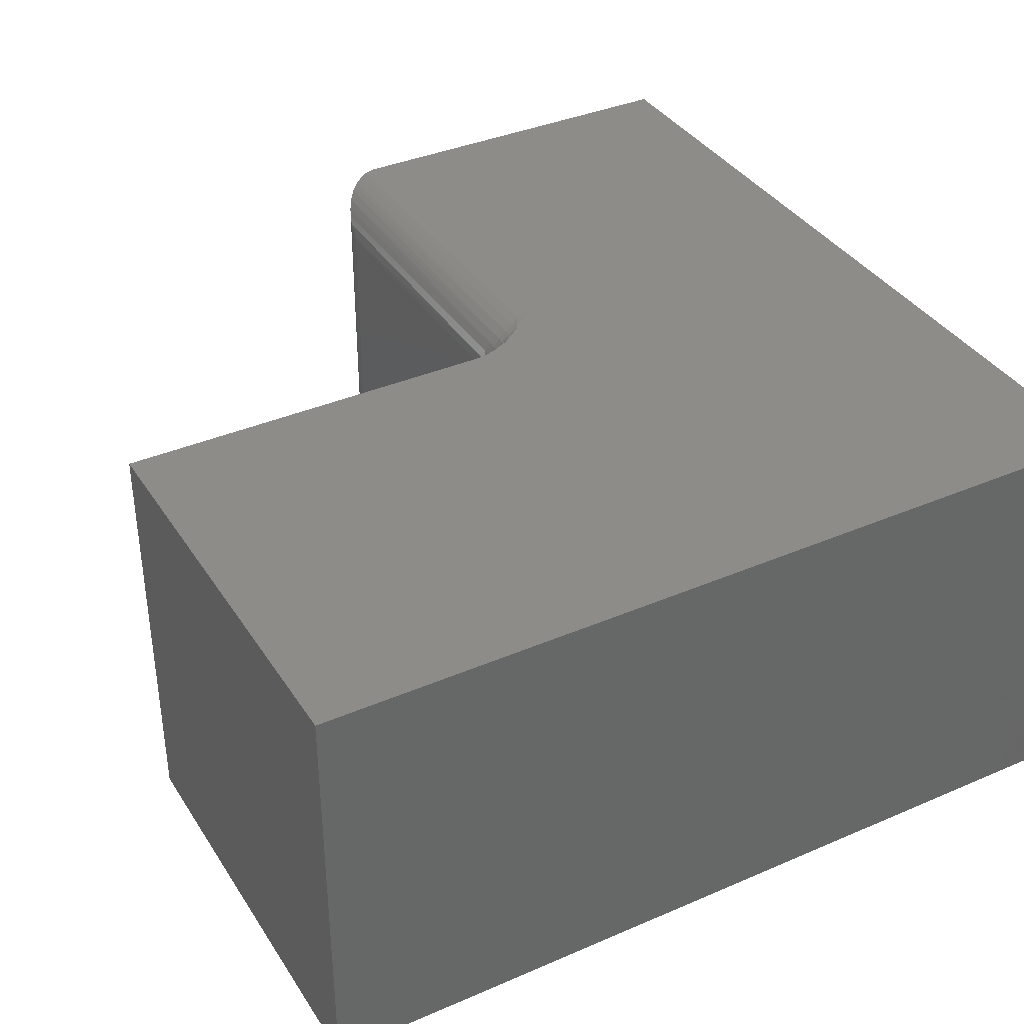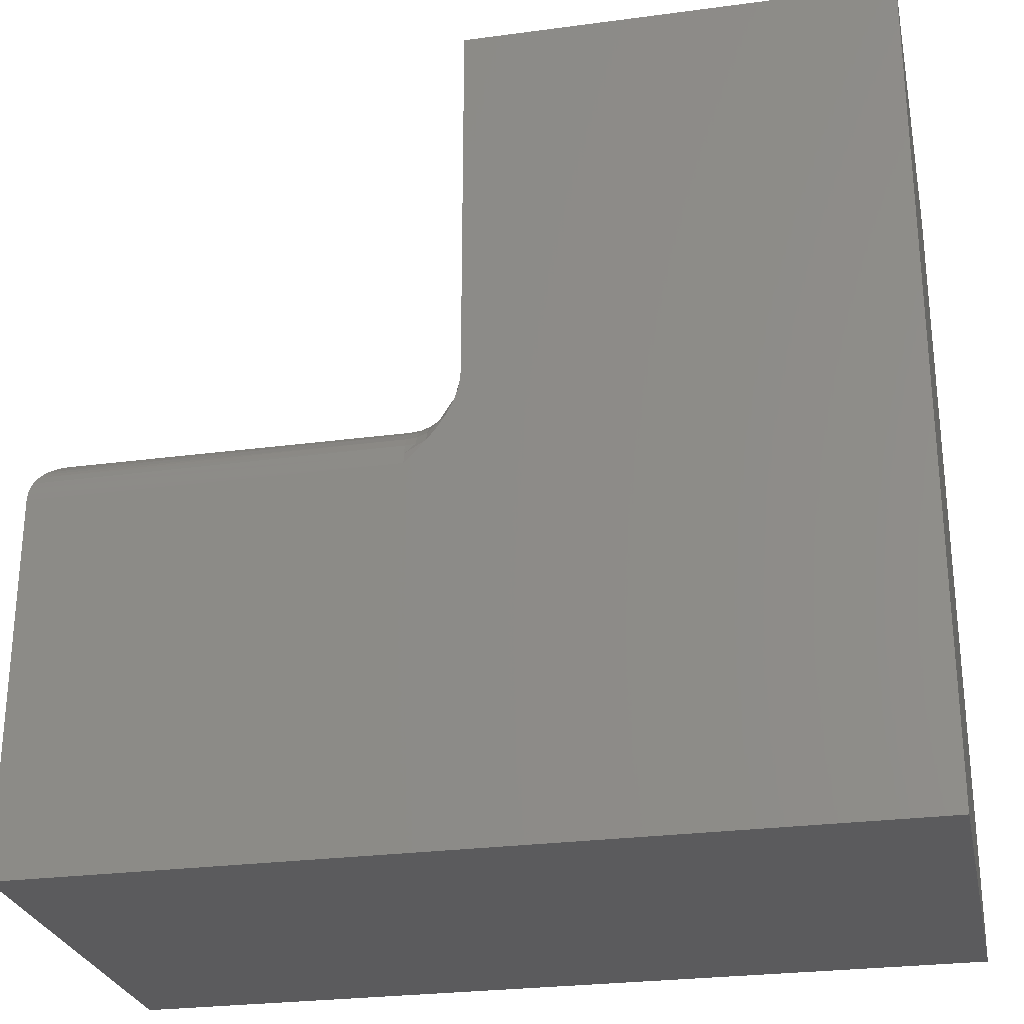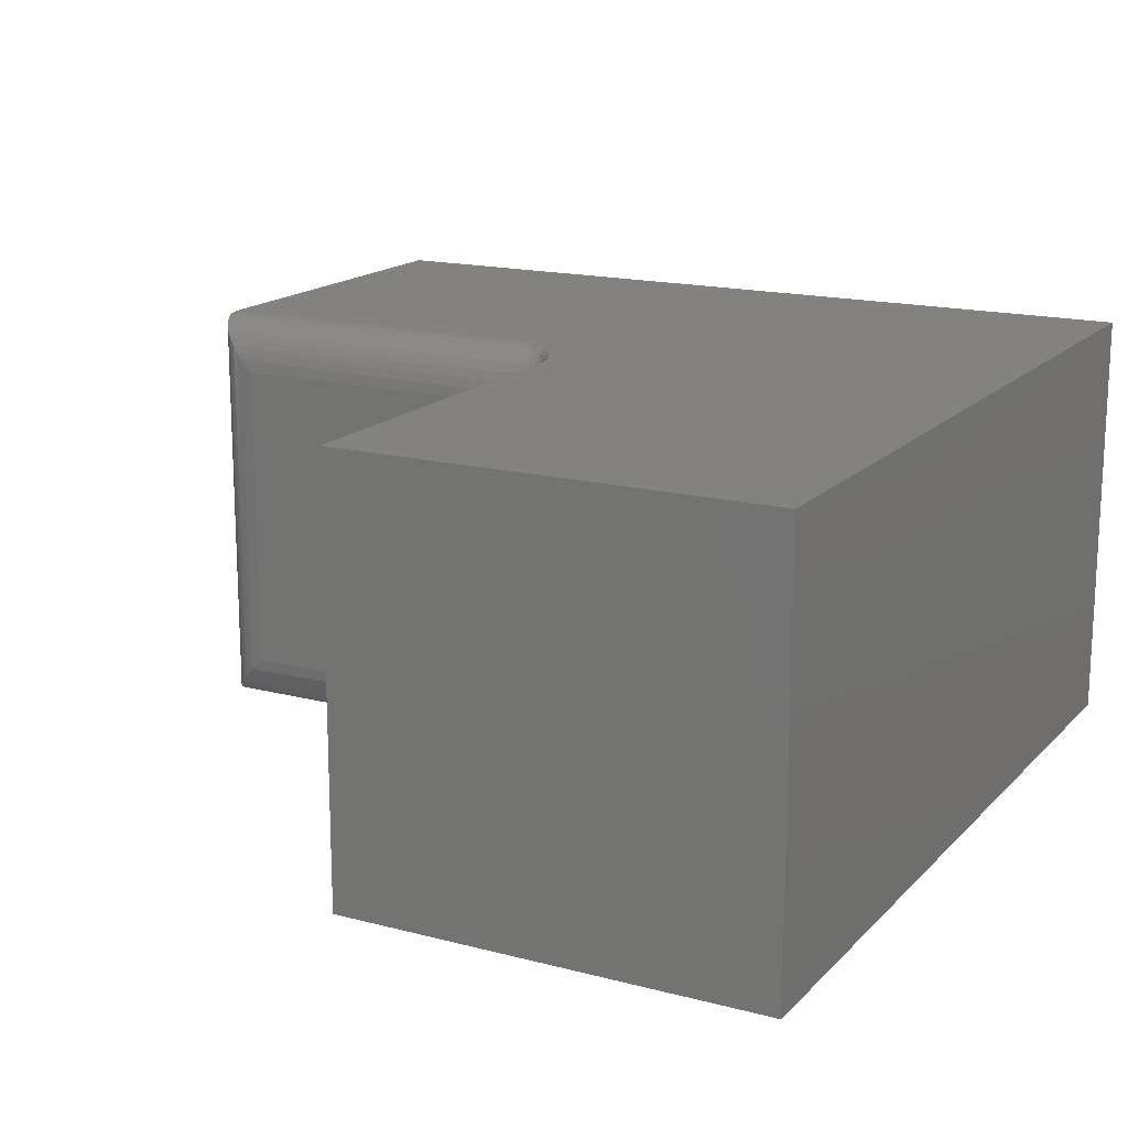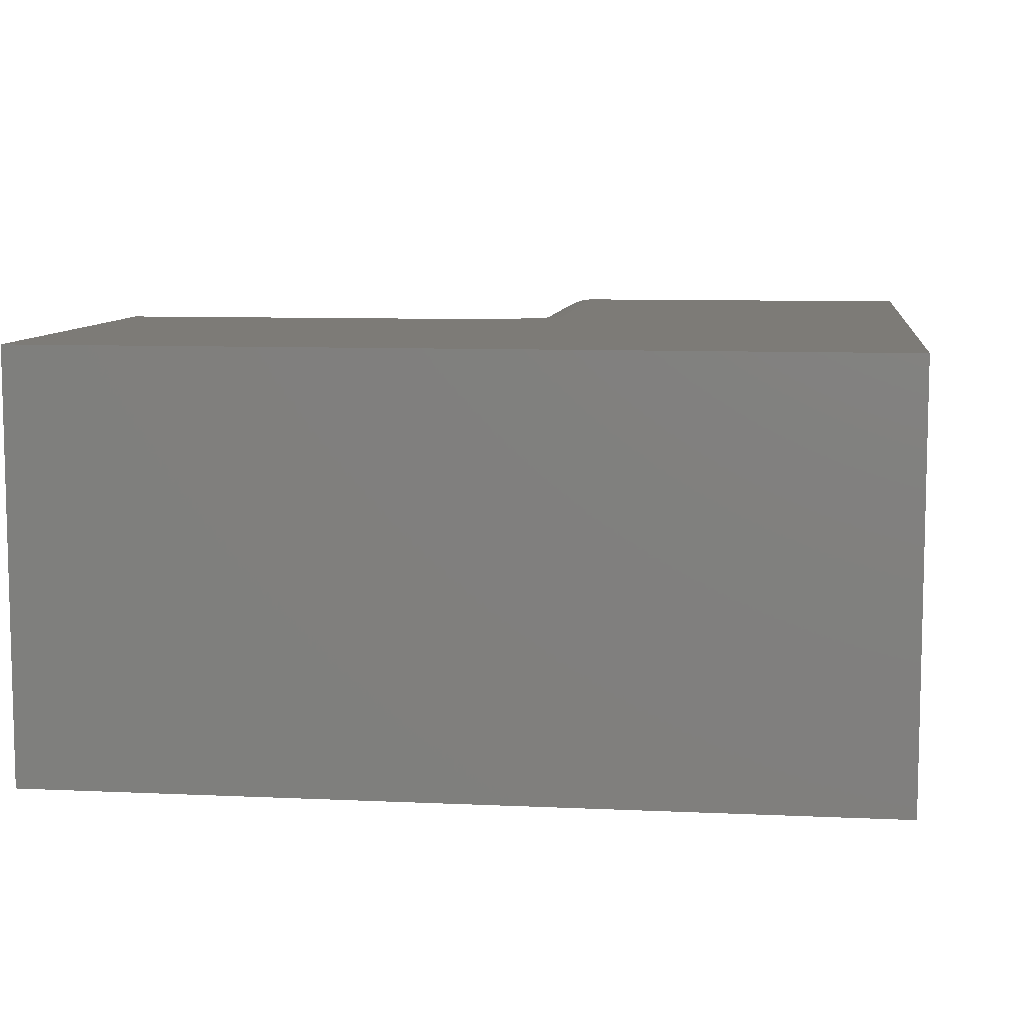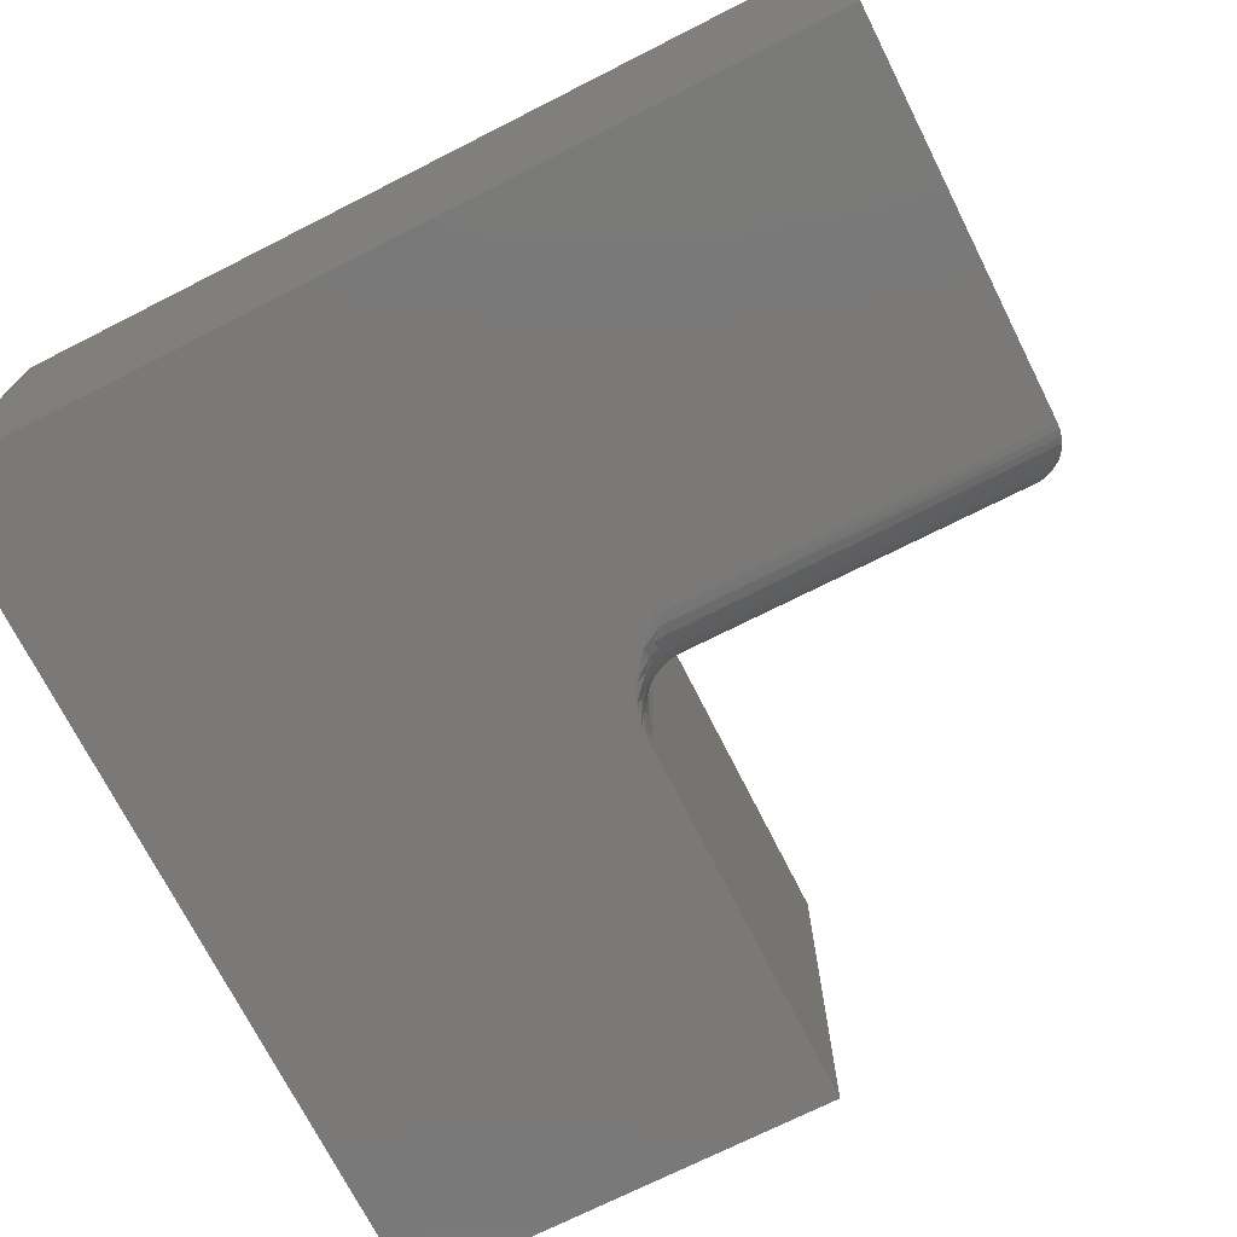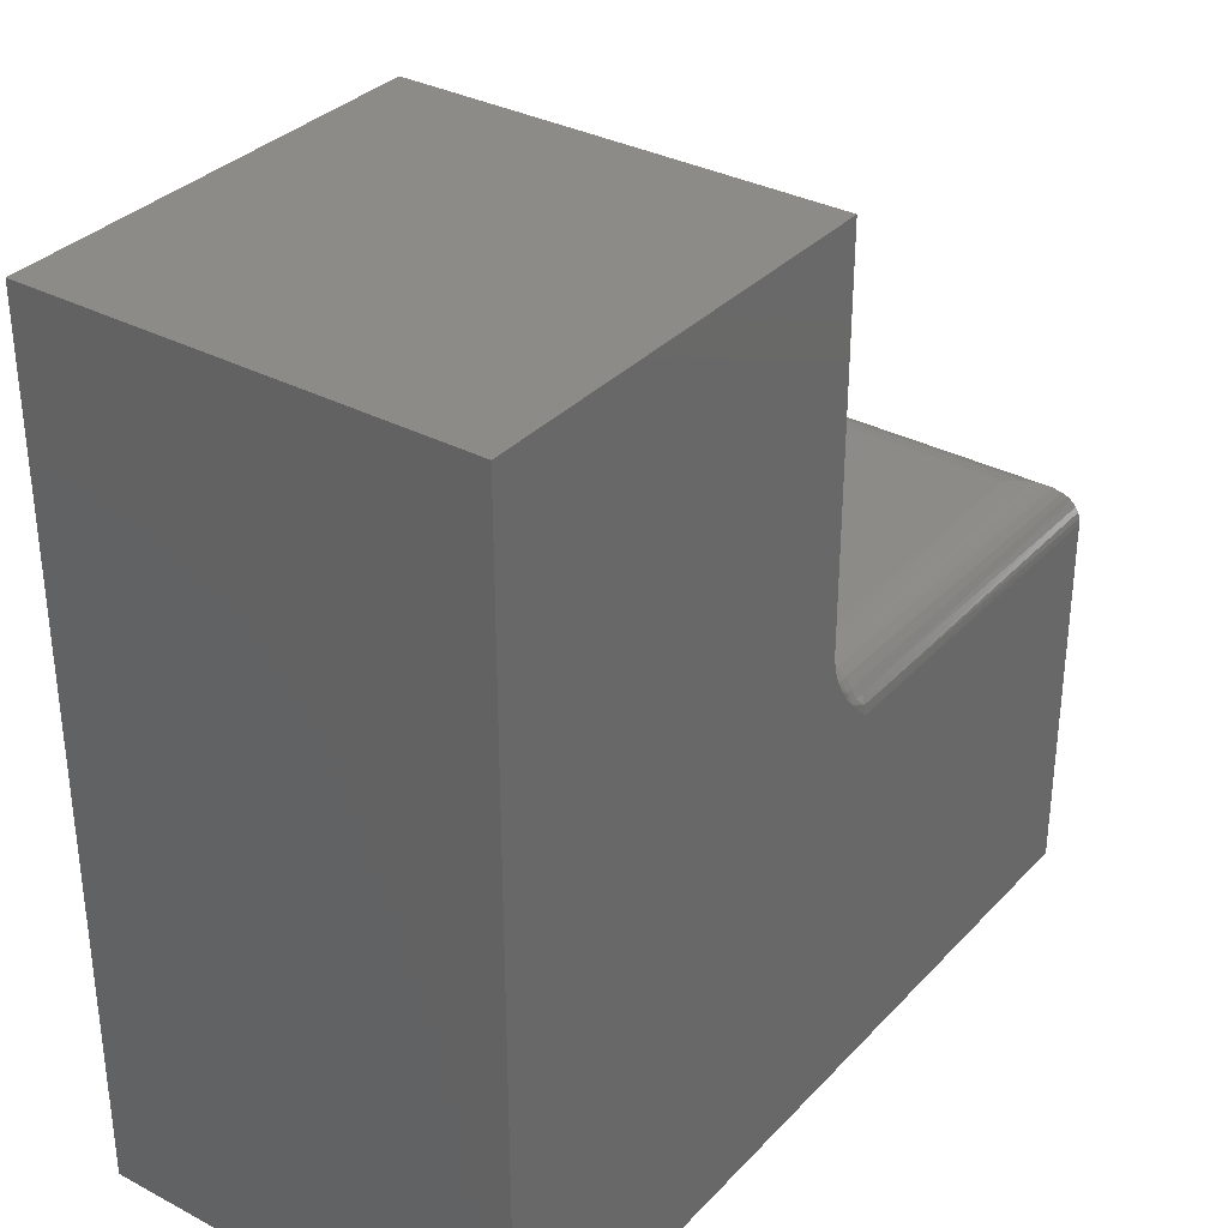
<metadata>
{"format":"stl","ext":"stl","renderer":"f3d","projection":"perspective","resolution":1024,"background":"white","views":[{"elev":37.2,"azim":-119.0,"up":"+Z"},{"elev":-26.8,"azim":-168.2,"up":"+Y"},{"elev":16.4,"azim":-151.9,"up":"+Z"},{"elev":8.5,"azim":-82.8,"up":"+Z"},{"elev":-72.4,"azim":26.8,"up":"+Z"},{"elev":33.5,"azim":-54.2,"up":"+Y"}]}
</metadata>
<code>
# stl→obj: 130 verts, 256 faces
v -0.04688 0.3789 0.3281
v -0.3242 0.378 0.3373
v -0.0356 0.3776 0.3394
v -0.3242 0.3789 0.3281
v -0.3242 0.3321 0.375
v -0.0003595 0.3379 0.3746
v -0.3242 0.3412 0.3741
v 0 0.3321 0.375
v -0.3242 0.3754 0.3461
v -0.03013 0.3759 0.3449
v -0.02477 0.3734 0.3502
v -0.3242 0.371 0.3542
v -0.01796 0.369 0.357
v -0.3242 0.3652 0.3613
v -0.01174 0.3631 0.3633
v -0.3242 0.3581 0.3671
v -0.00894 0.3596 0.3661
v -0.006413 0.3557 0.3686
v -0.3242 0.35 0.3714
v -0.003121 0.3489 0.3719
v -0.001402 0.3435 0.3736
v -0.3242 0.3321 0
v -0.0003595 0.3379 0.0003595
v 0 0.3321 0
v -0.3242 0.3412 0.0009007
v -0.3242 0.3789 0.04688
v -0.03561 0.3776 0.0356
v -0.3242 0.378 0.03773
v -0.04688 0.3789 0.04688
v -0.001402 0.3435 0.001402
v -0.003121 0.3489 0.003121
v -0.3242 0.35 0.003568
v -0.006413 0.3557 0.006413
v -0.3242 0.3581 0.0079
v -0.00894 0.3596 0.00894
v -0.01174 0.3631 0.01174
v -0.3242 0.3652 0.01373
v -0.01796 0.369 0.01796
v -0.3242 0.371 0.02083
v -0.02478 0.3734 0.02477
v -0.3242 0.3754 0.02894
v -0.03013 0.3759 0.03013
v -0.3711 0.75 0.375
v -0.3711 0.4133 0.375
v -0.3711 0.4202 0.3602
v -0.3711 0.4244 0.3444
v -0.3711 0.4258 0.3281
v -0.3711 0.4258 0.04688
v -0.3711 0.75 5.493e-17
v -0.3711 0.4244 0.0306
v -0.3711 0.4202 0.01481
v -0.3711 0.4133 5.08e-18
v -0.75 0 0
v -0.366 0.3874 0
v -0.359 0.3732 0
v -0.3512 0.3617 0
v -0.3429 0.3515 0
v 0 0 0
v -0.75 0.75 0
v -0.3705 0.4048 0
v -0.3687 0.3959 0
v -0.75 0 0.375
v 0 0 0.375
v -0.3429 0.3515 0.375
v -0.3512 0.3617 0.375
v -0.359 0.3732 0.375
v -0.366 0.3874 0.375
v -0.75 0.75 0.375
v -0.3687 0.3959 0.375
v -0.3705 0.4048 0.375
v -0.3675 0.4021 0.3571
v -0.3675 0.4064 0.3429
v -0.3702 0.4167 0.3281
v -0.3632 0.3884 0.3657
v -0.3421 0.3601 0.3701
v -0.3333 0.3504 0.3723
v -0.3502 0.3708 0.3669
v -0.3502 0.3776 0.3586
v -0.3573 0.3825 0.3618
v -0.3421 0.3677 0.3638
v -0.3675 0.4079 0.3281
v -0.3632 0.3985 0.3413
v -0.3632 0.3998 0.3281
v -0.3573 0.3915 0.3399
v -0.3573 0.3927 0.3281
v -0.3502 0.3858 0.3388
v -0.3502 0.3868 0.3281
v -0.3421 0.3815 0.338
v -0.3421 0.3825 0.3281
v -0.3333 0.3789 0.3374
v -0.3333 0.3798 0.3281
v -0.3632 0.3946 0.354
v -0.3573 0.3881 0.3513
v -0.3502 0.3827 0.3491
v -0.3421 0.3787 0.3474
v -0.3333 0.3762 0.3464
v -0.3421 0.374 0.3561
v -0.3333 0.3718 0.3547
v -0.3333 0.3659 0.3619
v -0.3333 0.3586 0.3678
v -0.3702 0.4167 0.04688
v -0.3675 0.4064 0.03208
v -0.3675 0.4021 0.01786
v -0.3333 0.3504 0.002736
v -0.3502 0.3708 0.008143
v -0.3421 0.3601 0.004933
v -0.3632 0.3884 0.009259
v -0.3573 0.3825 0.01321
v -0.3675 0.4079 0.04688
v -0.3632 0.3998 0.04688
v -0.3632 0.3985 0.03367
v -0.3573 0.3927 0.04688
v -0.3573 0.3915 0.03505
v -0.3502 0.3868 0.04688
v -0.3502 0.3858 0.03619
v -0.3421 0.3825 0.04688
v -0.3421 0.3815 0.03703
v -0.3333 0.3798 0.04688
v -0.3333 0.3789 0.03755
v -0.3333 0.3586 0.007151
v -0.3421 0.3677 0.01121
v -0.3333 0.3659 0.01309
v -0.3502 0.3776 0.01644
v -0.3421 0.374 0.01885
v -0.3333 0.3718 0.02033
v -0.3632 0.3946 0.02096
v -0.3573 0.3881 0.02368
v -0.3502 0.3827 0.02591
v -0.3421 0.3787 0.02757
v -0.3333 0.3762 0.02859
f 1 2 3
f 1 4 2
f 5 6 7
f 5 8 6
f 3 2 9
f 9 10 3
f 11 10 9
f 9 12 11
f 11 12 13
f 13 12 14
f 13 14 15
f 15 14 16
f 16 17 15
f 18 17 16
f 16 19 18
f 18 19 20
f 20 19 7
f 7 21 20
f 21 7 6
f 22 23 24
f 22 25 23
f 26 27 28
f 26 29 27
f 25 30 23
f 31 30 25
f 25 32 31
f 33 31 32
f 32 34 33
f 33 34 35
f 36 35 34
f 34 37 36
f 38 36 37
f 37 39 38
f 40 38 39
f 39 41 40
f 40 41 42
f 27 42 41
f 41 28 27
f 29 26 1
f 1 26 4
f 43 44 45
f 43 45 46
f 43 46 47
f 43 47 48
f 43 48 49
f 49 48 50
f 49 50 51
f 49 51 52
f 53 54 55
f 53 55 56
f 53 56 57
f 53 57 22
f 53 22 24
f 53 24 58
f 59 49 52
f 59 52 60
f 59 60 61
f 59 61 54
f 59 54 53
f 62 63 8
f 62 8 5
f 62 5 64
f 62 64 65
f 62 65 66
f 62 66 67
f 68 62 67
f 68 67 69
f 68 69 70
f 68 70 44
f 68 44 43
f 70 71 44
f 71 45 44
f 46 45 72
f 73 46 72
f 70 69 74
f 71 70 74
f 66 65 75
f 7 64 5
f 76 64 7
f 19 76 7
f 46 73 47
f 69 67 74
f 77 78 79
f 77 79 74
f 77 74 67
f 77 67 66
f 77 66 75
f 77 75 80
f 73 72 81
f 81 72 82
f 81 82 83
f 83 82 84
f 83 84 85
f 85 84 86
f 85 86 87
f 87 86 88
f 87 88 89
f 89 88 90
f 89 90 91
f 91 90 2
f 91 2 4
f 45 71 72
f 72 71 92
f 72 92 82
f 82 92 93
f 82 93 84
f 84 93 94
f 84 94 86
f 86 94 95
f 86 95 88
f 88 95 96
f 88 96 90
f 90 96 9
f 90 9 2
f 71 74 92
f 92 74 79
f 92 79 93
f 93 79 78
f 93 78 94
f 94 78 97
f 94 97 95
f 95 97 98
f 95 98 96
f 96 98 12
f 96 12 9
f 80 78 77
f 78 80 97
f 97 80 99
f 97 99 98
f 98 99 14
f 98 14 12
f 75 100 80
f 80 100 99
f 100 16 99
f 99 16 14
f 65 64 75
f 75 64 76
f 75 76 100
f 100 76 19
f 100 19 16
f 101 102 48
f 102 50 48
f 51 103 52
f 103 60 52
f 57 104 25
f 57 25 22
f 55 105 106
f 106 56 55
f 54 107 108
f 105 54 108
f 105 55 54
f 60 103 107
f 107 61 60
f 51 50 102
f 32 25 104
f 54 61 107
f 101 109 102
f 102 109 110
f 102 110 111
f 111 110 112
f 111 112 113
f 113 112 114
f 113 114 115
f 115 114 116
f 115 116 117
f 117 116 118
f 117 118 119
f 119 118 26
f 119 26 28
f 56 106 57
f 57 106 120
f 57 120 104
f 104 120 34
f 104 34 32
f 105 121 106
f 106 121 122
f 106 122 120
f 120 122 37
f 120 37 34
f 108 123 105
f 105 123 124
f 105 124 121
f 121 124 125
f 121 125 122
f 122 125 39
f 122 39 37
f 103 126 107
f 107 126 127
f 107 127 108
f 108 127 128
f 108 128 123
f 123 128 129
f 123 129 124
f 124 129 130
f 124 130 125
f 125 130 41
f 125 41 39
f 51 102 103
f 103 102 111
f 103 111 126
f 126 111 113
f 126 113 127
f 127 113 115
f 127 115 128
f 128 115 117
f 128 117 129
f 129 117 119
f 129 119 130
f 130 119 28
f 130 28 41
f 112 87 114
f 114 87 89
f 114 89 116
f 116 89 91
f 116 91 118
f 118 91 4
f 118 4 26
f 87 112 85
f 85 112 110
f 85 110 83
f 83 110 109
f 83 109 81
f 81 109 101
f 81 101 73
f 73 101 48
f 73 48 47
f 43 49 68
f 68 49 59
f 63 58 8
f 8 58 24
f 68 59 62
f 62 59 53
f 29 3 27
f 29 1 3
f 27 3 10
f 27 10 42
f 42 10 11
f 42 11 40
f 40 11 13
f 40 13 38
f 38 13 15
f 38 15 36
f 36 15 17
f 36 17 35
f 35 17 18
f 35 18 33
f 33 18 20
f 33 20 31
f 31 20 21
f 31 21 30
f 30 21 6
f 8 24 6
f 6 24 23
f 6 23 30
f 62 53 63
f 63 53 58

</code>
